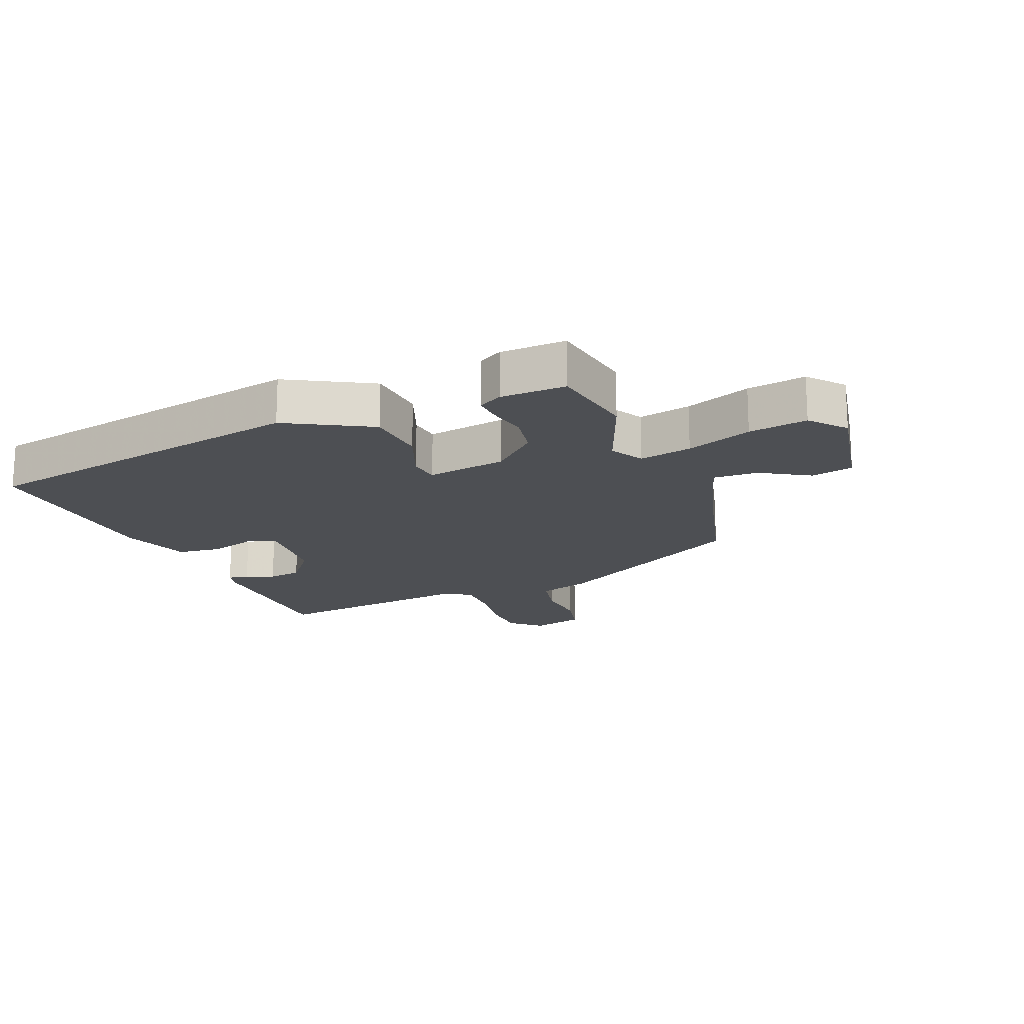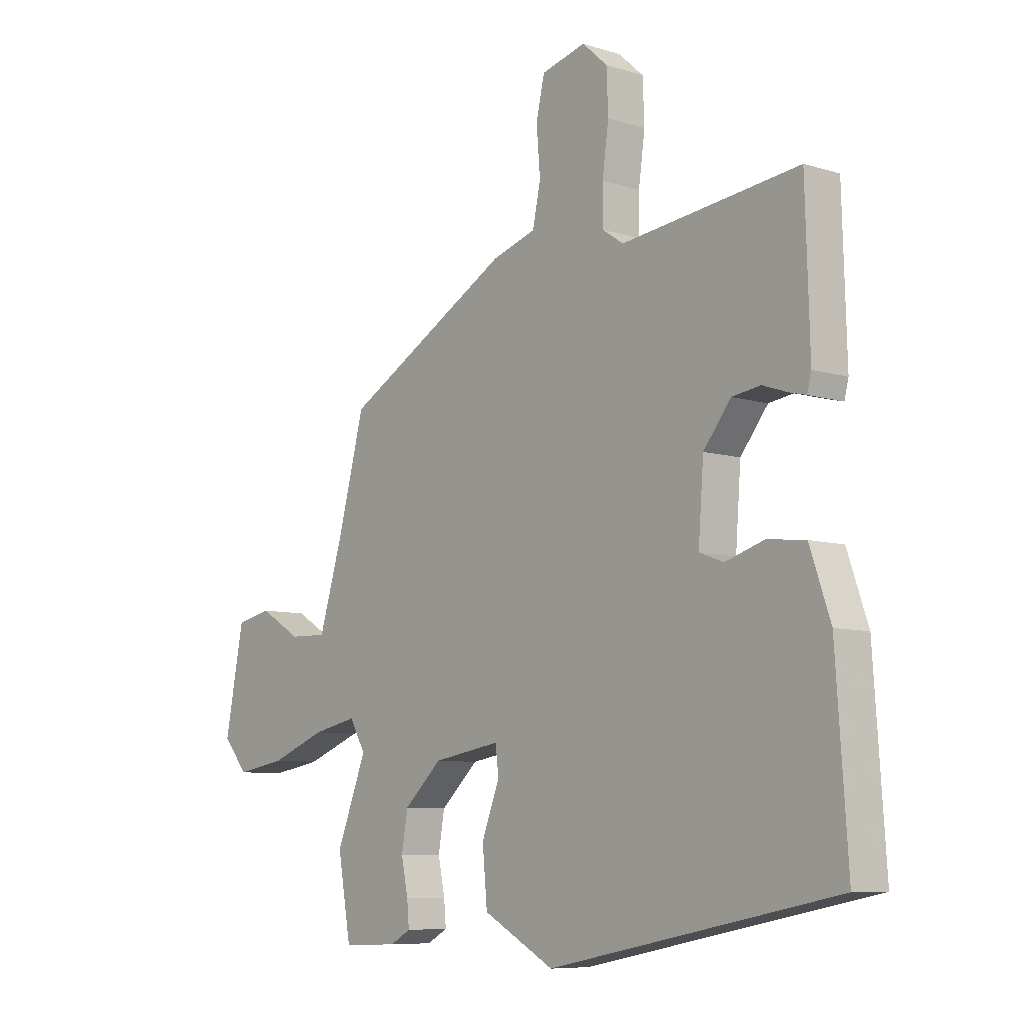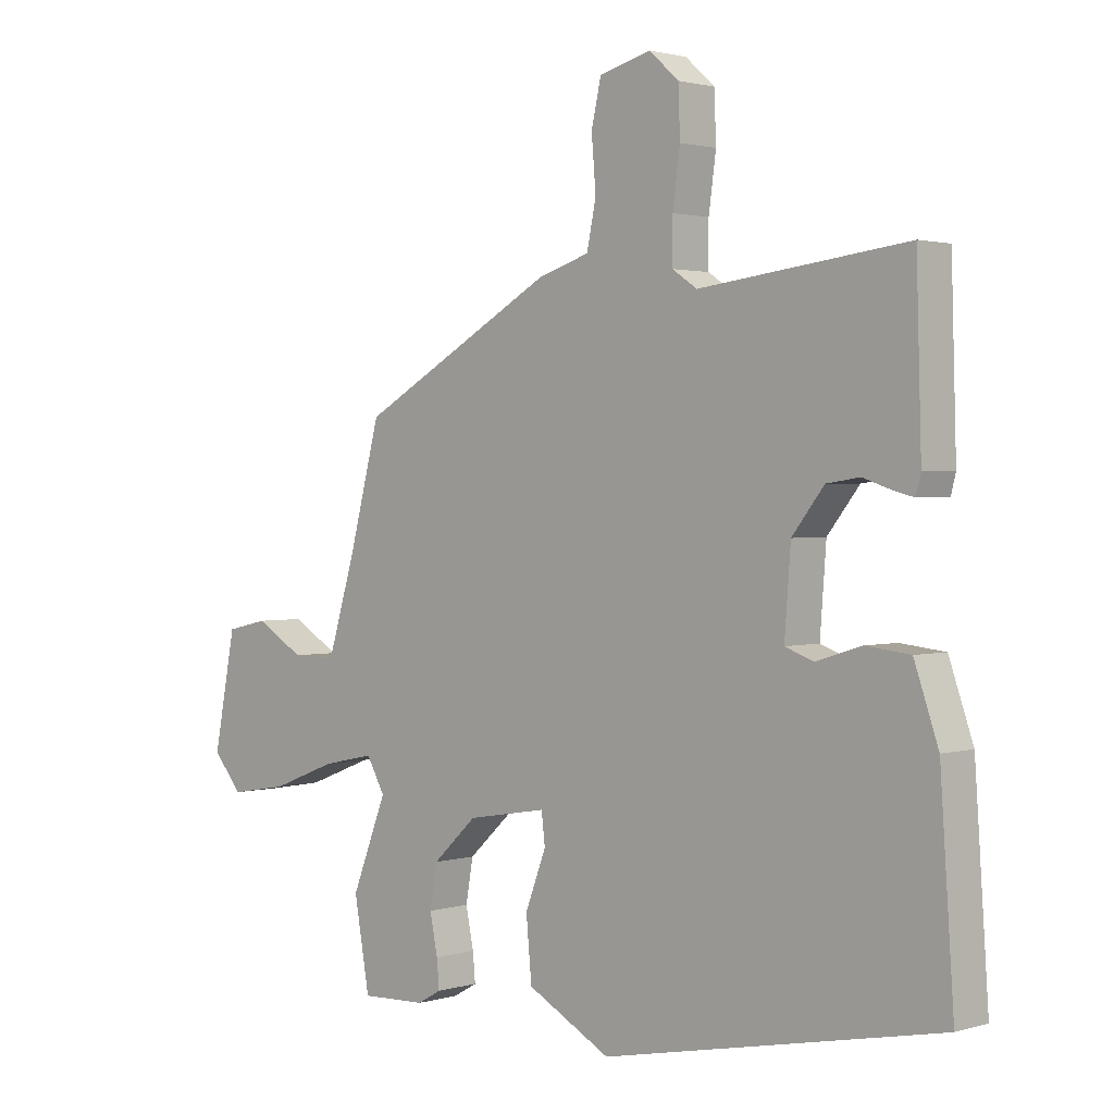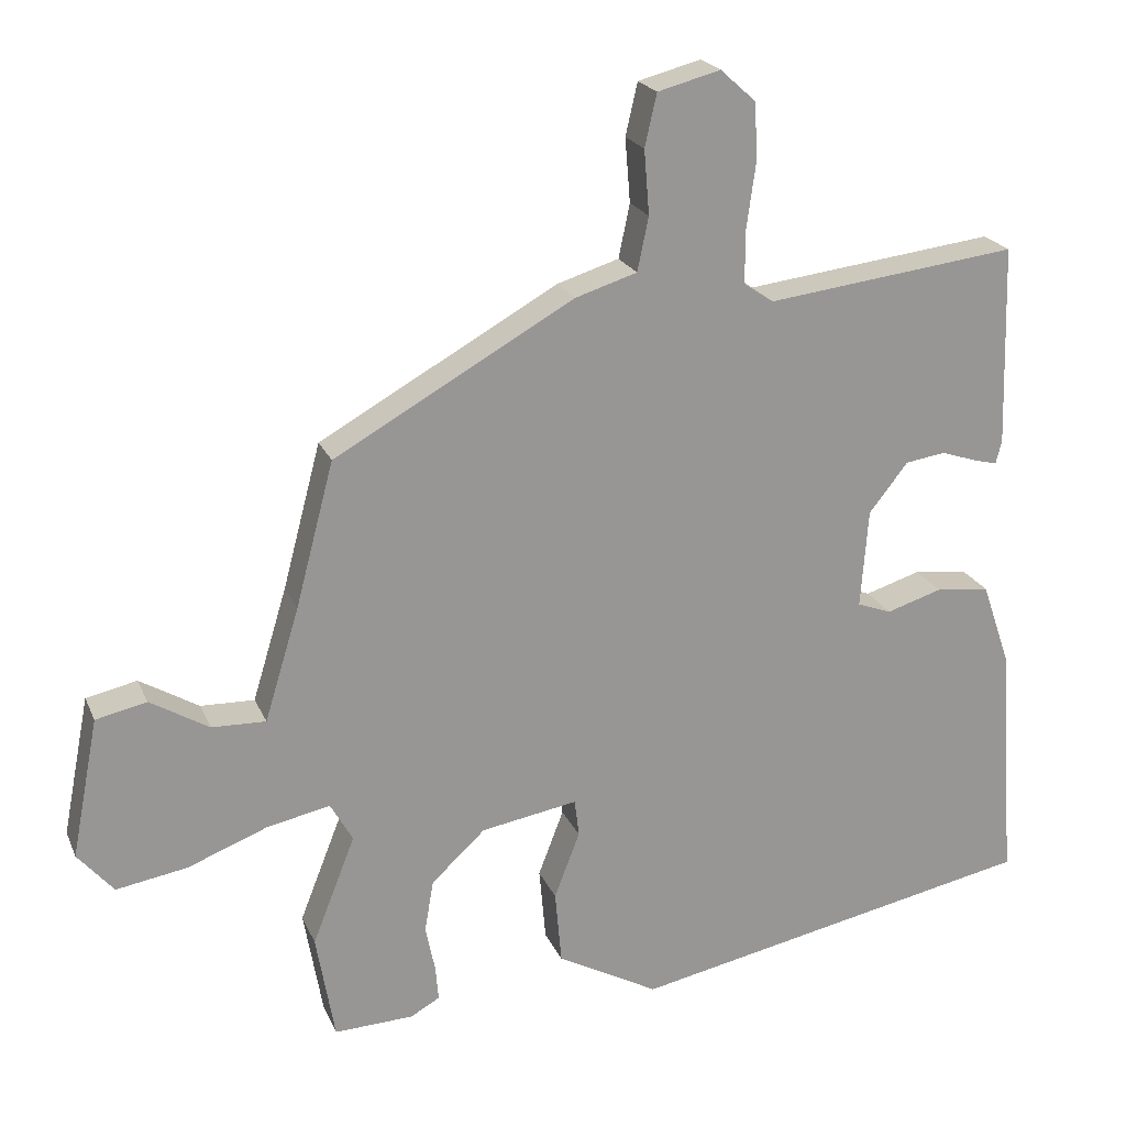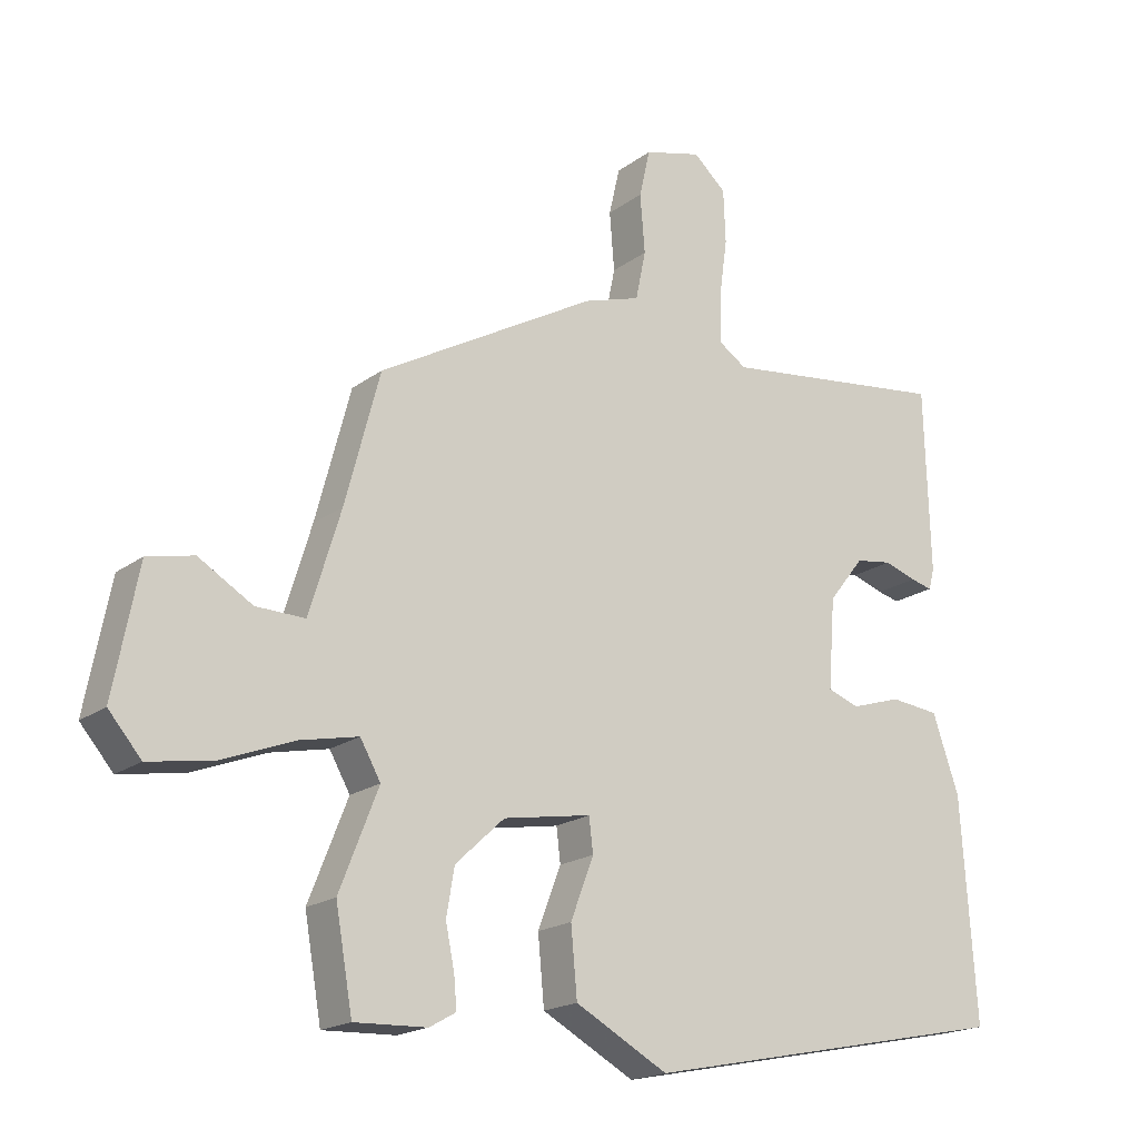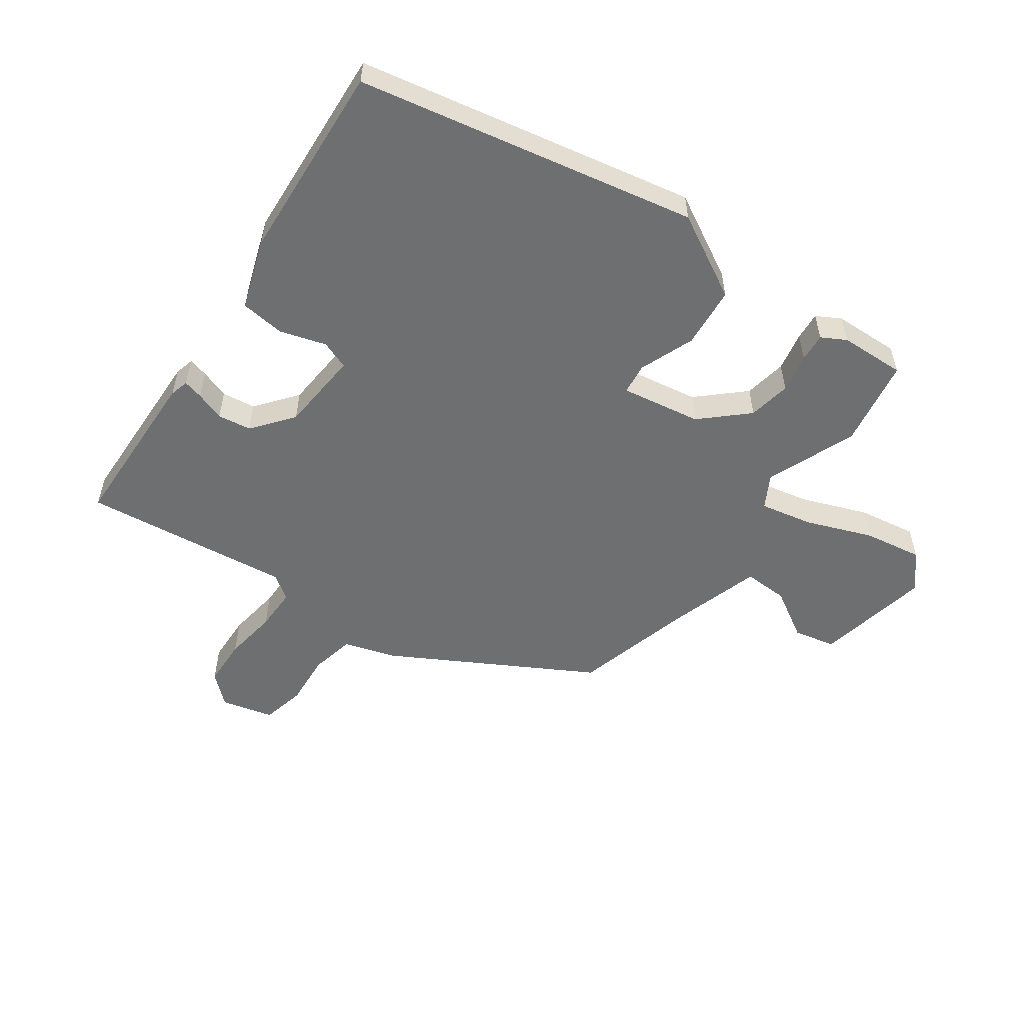
<metadata>
{"format":"obj","ext":"obj","renderer":"f3d","projection":"perspective","resolution":1024,"background":"white","views":[{"elev":-17.5,"azim":-158.2,"up":"+Y"},{"elev":-7.8,"azim":49.2,"up":"+Z"},{"elev":1.7,"azim":43.5,"up":"+Z"},{"elev":21.4,"azim":-18.6,"up":"+Z"},{"elev":-18.7,"azim":-36.0,"up":"+Z"},{"elev":-54.5,"azim":144.3,"up":"+Y"}]}
</metadata>
<code>
v 0.506 0.07 -0.422
v -0.04 0.07 -0.532
v -0.176 0.07 -0.458
v -0.185 0.07 -0.359
v -0.151 0.07 -0.27
v -0.157 0.07 -0.22
v -0.286 0.07 -0.242
v -0.358 0.07 -0.309
v -0.37 0.07 -0.378
v -0.357 0.07 -0.441
v -0.353 0.07 -0.487
v -0.392 0.07 -0.509
v -0.498 0.07 -0.513
v -0.523 0.07 -0.37
v -0.466 0.07 -0.225
v -0.496 0.07 -0.172
v -0.581 0.07 -0.19
v -0.687 0.07 -0.231
v -0.782 0.07 -0.247
v -0.83 0.07 -0.191
v -0.794 0.07 -0.005
v -0.726 0.07 0.01
v -0.647 0.07 -0.037
v -0.575 0.07 -0.039
v -0.529 0.07 0.112
v -0.478 0.07 0.305
v -0.158 0.07 0.485
v -0.075 0.07 0.511
v -0.06 0.07 0.583
v -0.067 0.07 0.669
v -0.051 0.07 0.739
v 0.033 0.07 0.761
v 0.081 0.07 0.718
v 0.084 0.07 0.64
v 0.072 0.07 0.553
v 0.072 0.07 0.483
v 0.112 0.07 0.456
v 0.448 0.07 0.497
v 0.456 0.07 0.228
v 0.448 0.07 0.197
v 0.416 0.07 0.205
v 0.369 0.07 0.221
v 0.315 0.07 0.213
v 0.263 0.07 0.147
v 0.253 0.07 0.015
v 0.299 0.07 -0.002
v 0.373 0.07 0.021
v 0.445 0.07 0.013
v 0.484 0.07 -0.1
v 0.506 0 -0.422
v -0.04 0 -0.532
v -0.176 0 -0.458
v -0.185 0 -0.359
v -0.151 0 -0.27
v -0.157 0 -0.22
v -0.286 0 -0.242
v -0.358 0 -0.309
v -0.37 0 -0.378
v -0.357 0 -0.441
v -0.353 0 -0.487
v -0.392 0 -0.509
v -0.498 0 -0.513
v -0.523 0 -0.37
v -0.466 0 -0.225
v -0.496 0 -0.172
v -0.581 0 -0.19
v -0.687 0 -0.231
v -0.782 0 -0.247
v -0.83 0 -0.191
v -0.794 0 -0.005
v -0.726 0 0.01
v -0.647 0 -0.037
v -0.575 0 -0.039
v -0.529 0 0.112
v -0.478 0 0.305
v -0.158 0 0.485
v -0.075 0 0.511
v -0.06 0 0.583
v -0.067 0 0.669
v -0.051 0 0.739
v 0.033 0 0.761
v 0.081 0 0.718
v 0.084 0 0.64
v 0.072 0 0.553
v 0.072 0 0.483
v 0.112 0 0.456
v 0.448 0 0.497
v 0.456 0 0.228
v 0.448 0 0.197
v 0.416 0 0.205
v 0.369 0 0.221
v 0.315 0 0.213
v 0.263 0 0.147
v 0.253 0 0.015
v 0.299 0 -0.002
v 0.373 0 0.021
v 0.445 0 0.013
v 0.484 0 -0.1
f 46 47 48 49
f 45 46 49 1
f 39 40 41 42
f 37 38 39 42
f 36 37 42 43
f 32 33 34 35
f 32 35 36
f 29 30 31 32
f 28 29 32 36
f 25 26 27 28
f 24 25 28 36
f 20 21 22 23
f 20 23 24
f 17 18 19 20
f 16 17 20 24
f 12 13 14 15
f 10 11 12 15
f 9 10 15
f 8 9 15 16
f 7 8 16 24
f 2 3 4 5
f 45 1 2 5
f 44 45 5 6
f 24 36 43 44
f 6 7 24 44
f 98 97 96 95
f 50 98 95 94
f 91 90 89 88
f 91 88 87 86
f 92 91 86 85
f 84 83 82 81
f 85 84 81
f 81 80 79 78
f 85 81 78 77
f 77 76 75 74
f 85 77 74 73
f 72 71 70 69
f 73 72 69
f 69 68 67 66
f 73 69 66 65
f 64 63 62 61
f 64 61 60 59
f 64 59 58
f 65 64 58 57
f 73 65 57 56
f 54 53 52 51
f 54 51 50 94
f 55 54 94 93
f 93 92 85 73
f 93 73 56 55
f 1 50 51 2
f 2 51 52 3
f 3 52 53 4
f 4 53 54 5
f 5 54 55 6
f 6 55 56 7
f 7 56 57 8
f 8 57 58 9
f 9 58 59 10
f 10 59 60 11
f 11 60 61 12
f 12 61 62 13
f 13 62 63 14
f 14 63 64 15
f 15 64 65 16
f 16 65 66 17
f 17 66 67 18
f 18 67 68 19
f 19 68 69 20
f 20 69 70 21
f 21 70 71 22
f 22 71 72 23
f 23 72 73 24
f 24 73 74 25
f 25 74 75 26
f 26 75 76 27
f 27 76 77 28
f 28 77 78 29
f 29 78 79 30
f 30 79 80 31
f 31 80 81 32
f 32 81 82 33
f 33 82 83 34
f 34 83 84 35
f 35 84 85 36
f 36 85 86 37
f 37 86 87 38
f 38 87 88 39
f 39 88 89 40
f 40 89 90 41
f 41 90 91 42
f 42 91 92 43
f 43 92 93 44
f 44 93 94 45
f 45 94 95 46
f 46 95 96 47
f 47 96 97 48
f 48 97 98 49
f 49 98 50 1

</code>
